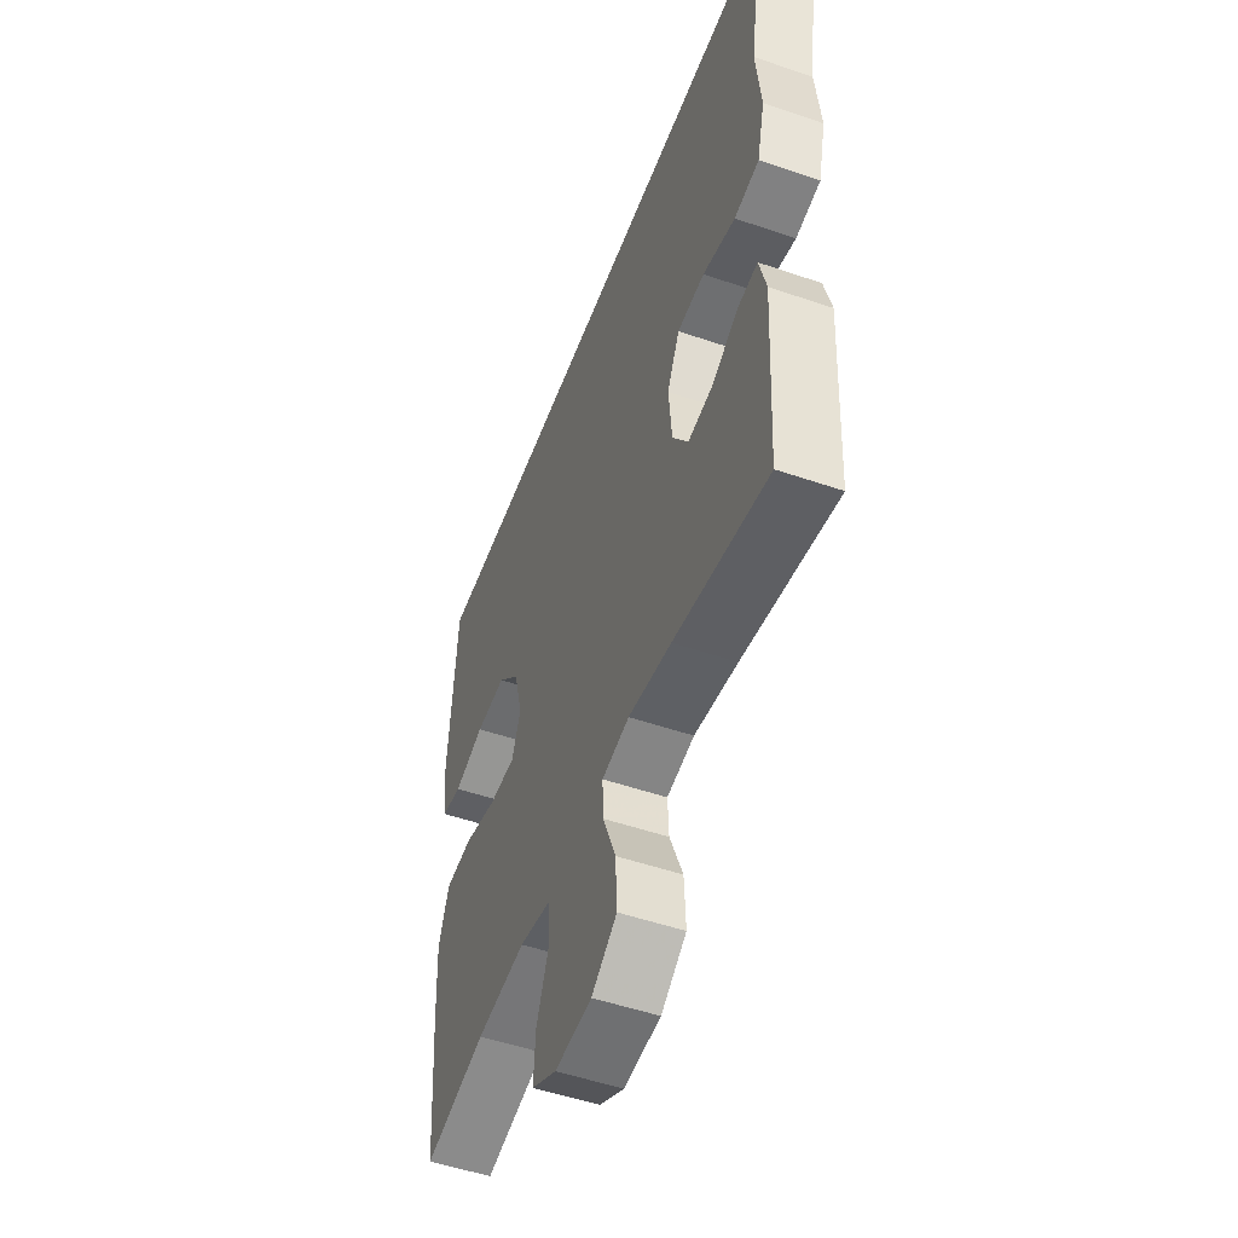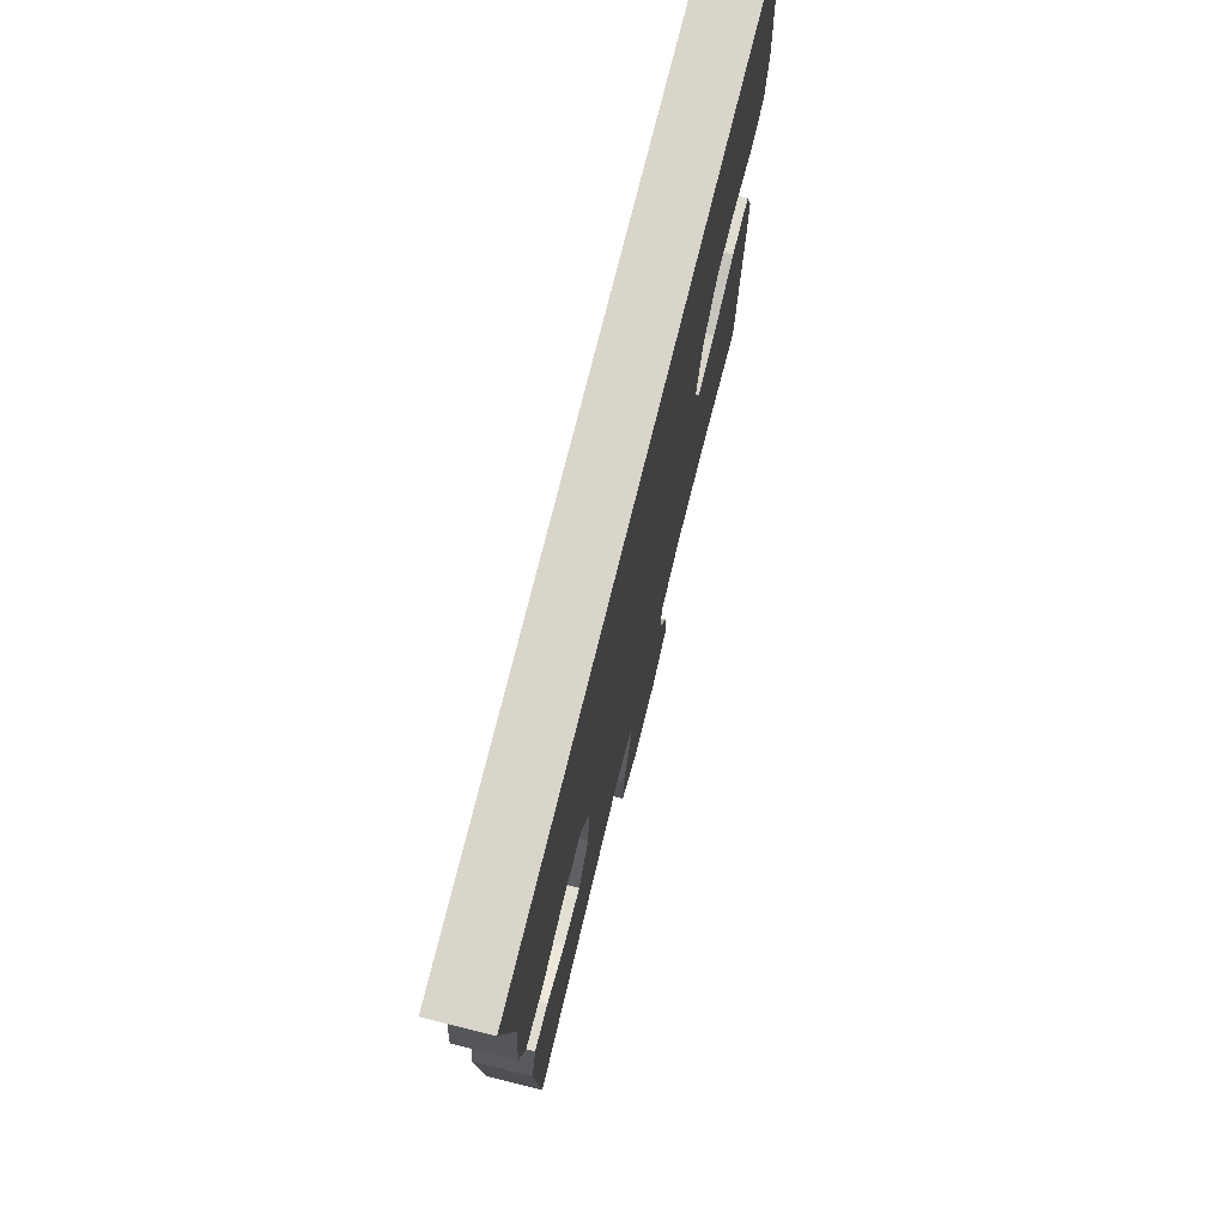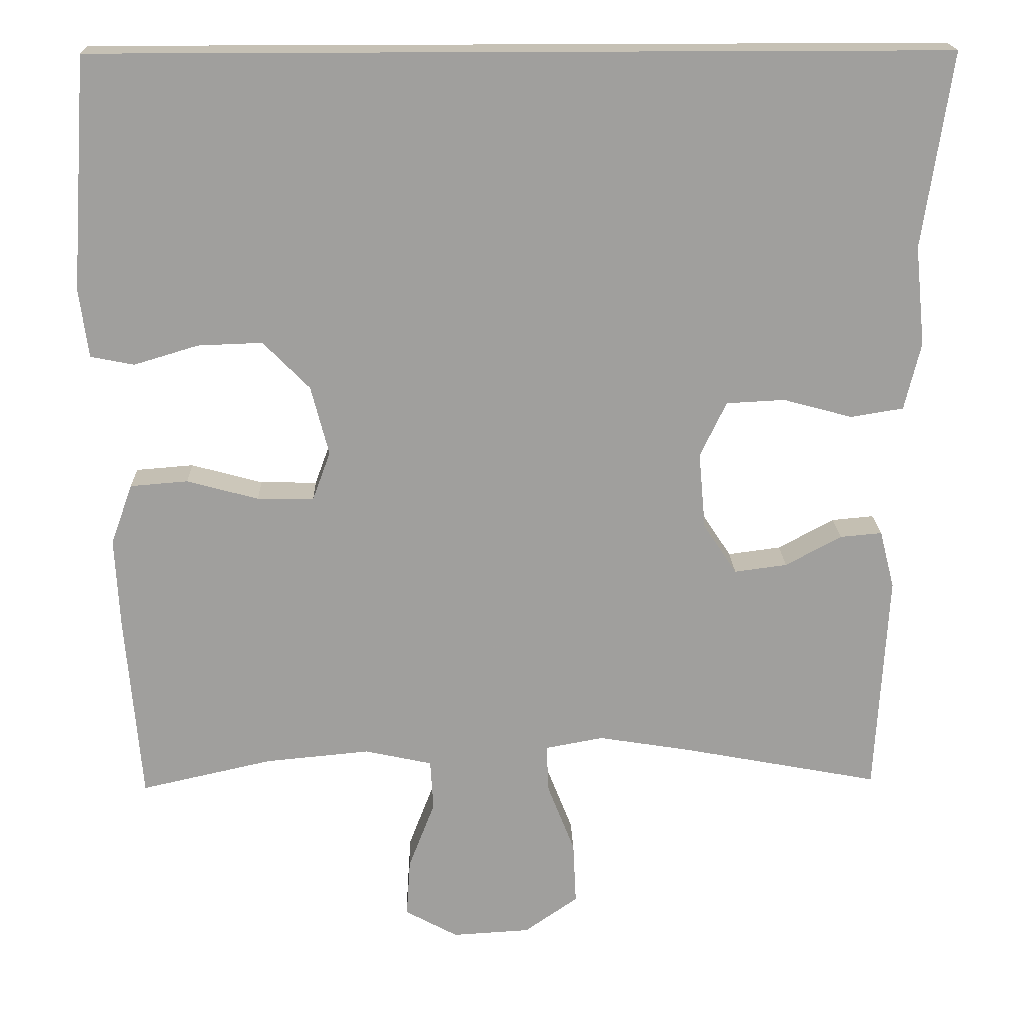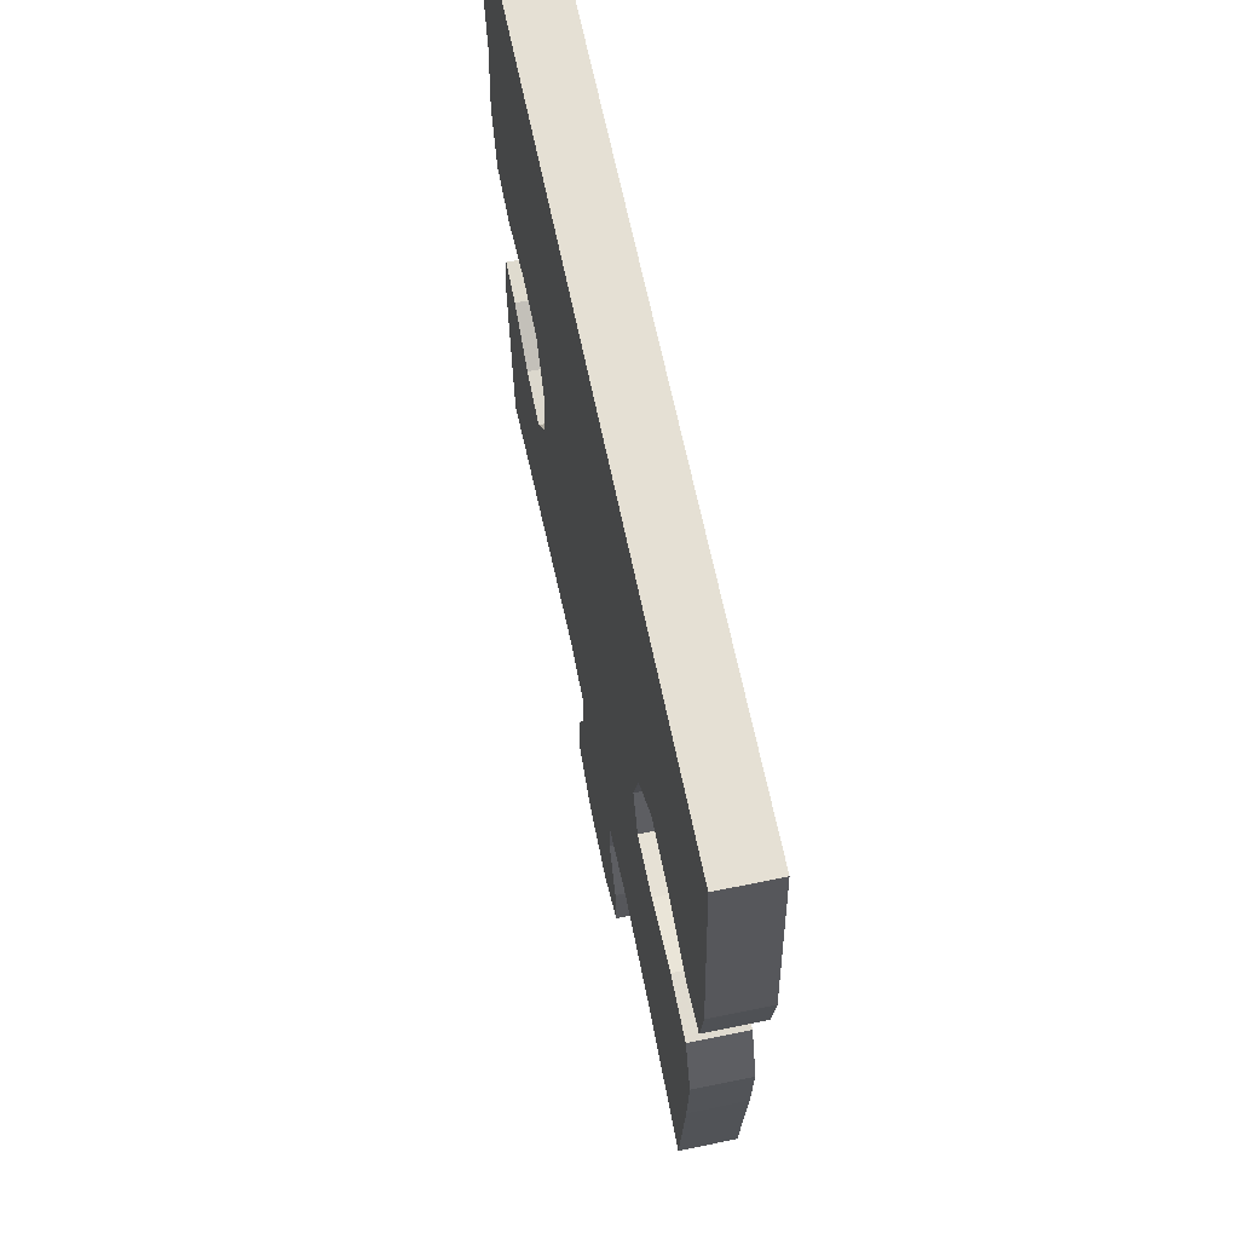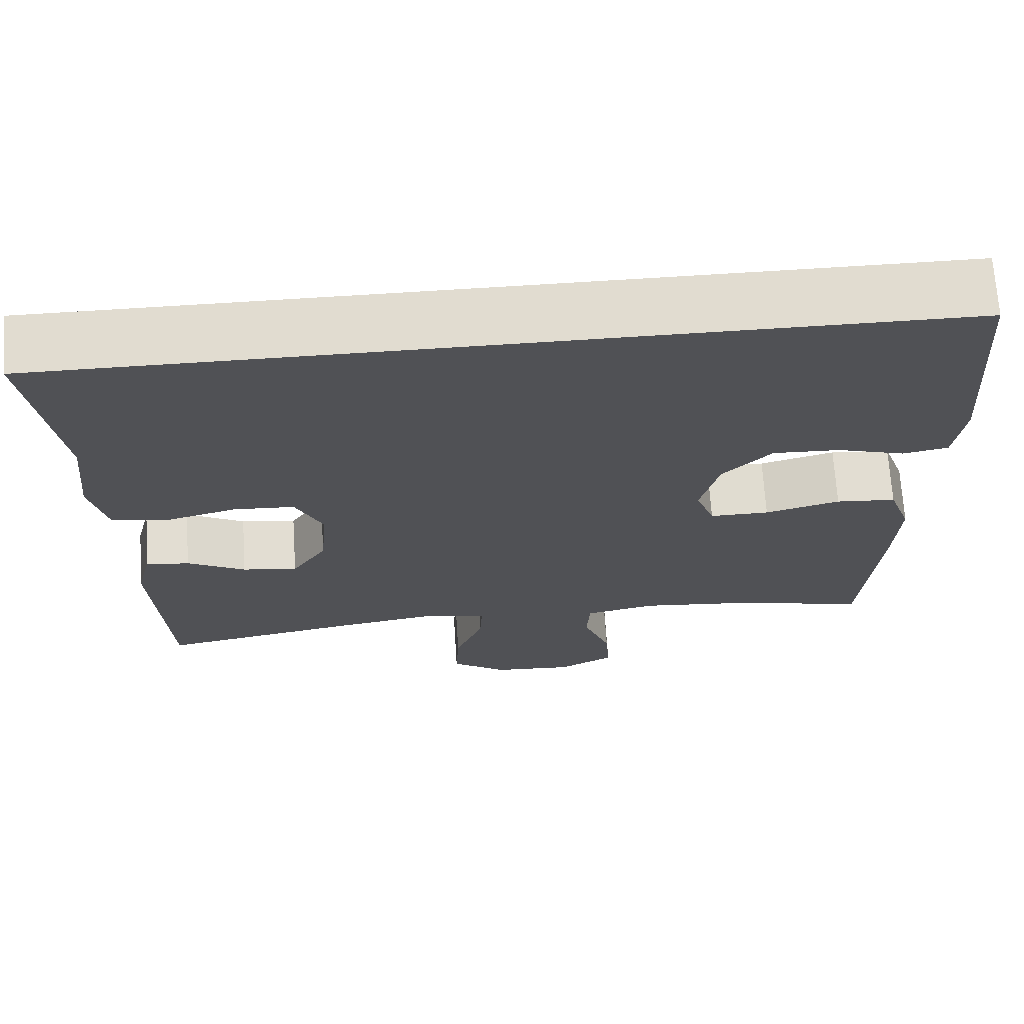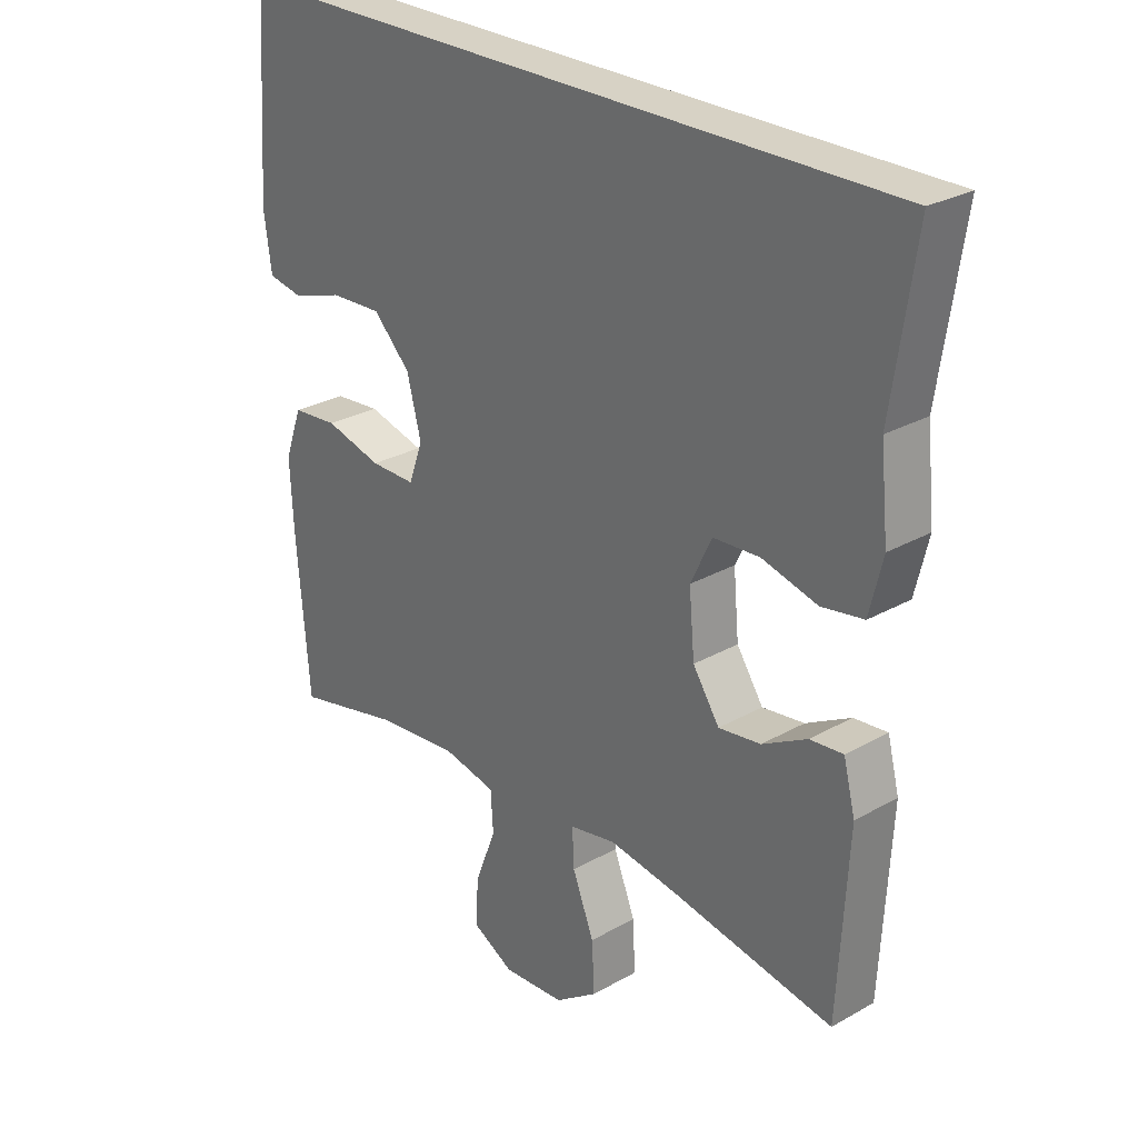
<metadata>
{"format":"obj","ext":"obj","renderer":"f3d","projection":"perspective","resolution":1024,"background":"white","views":[{"elev":-51.6,"azim":-110.4,"up":"+Z"},{"elev":74.5,"azim":-76.1,"up":"+Z"},{"elev":18.7,"azim":178.4,"up":"+Z"},{"elev":65.5,"azim":78.3,"up":"+Z"},{"elev":69.4,"azim":-3.7,"up":"+Z"},{"elev":27.2,"azim":-131.1,"up":"+Z"}]}
</metadata>
<code>
v -0.562 0.07 0.5
v 0.532 0.07 0.5
v 0.553 0.07 0.2
v 0.541 0.07 0.112
v 0.485 0.07 0.101
v 0.402 0.07 0.126
v 0.319 0.07 0.129
v 0.259 0.07 0.068
v 0.236 0.07 -0.021
v 0.259 0.07 -0.084
v 0.332 0.07 -0.083
v 0.424 0.07 -0.058
v 0.498 0.07 -0.064
v 0.526 0.07 -0.142
v 0.52 0.07 -0.259
v 0.5 0.07 -0.5
v 0.331 0.07 -0.462
v 0.196 0.07 -0.449
v 0.109 0.07 -0.468
v 0.105 0.07 -0.533
v 0.139 0.07 -0.621
v 0.144 0.07 -0.696
v 0.076 0.07 -0.733
v -0.024 0.07 -0.727
v -0.093 0.07 -0.679
v -0.089 0.07 -0.598
v -0.054 0.07 -0.509
v -0.051 0.07 -0.447
v -0.126 0.07 -0.433
v -0.244 0.07 -0.452
v -0.5 0.07 -0.5
v -0.516 0.07 -0.214
v -0.497 0.07 -0.139
v -0.443 0.07 -0.144
v -0.371 0.07 -0.183
v -0.303 0.07 -0.192
v -0.26 0.07 -0.127
v -0.251 0.07 -0.028
v -0.285 0.07 0.043
v -0.36 0.07 0.047
v -0.449 0.07 0.023
v -0.517 0.07 0.034
v -0.538 0.07 0.121
v -0.525 0.07 0.249
v -0.562 0 0.5
v 0.532 0 0.5
v 0.553 0 0.2
v 0.541 0 0.112
v 0.485 0 0.101
v 0.402 0 0.126
v 0.319 0 0.129
v 0.259 0 0.068
v 0.236 0 -0.021
v 0.259 0 -0.084
v 0.332 0 -0.083
v 0.424 0 -0.058
v 0.498 0 -0.064
v 0.526 0 -0.142
v 0.52 0 -0.259
v 0.5 0 -0.5
v 0.331 0 -0.462
v 0.196 0 -0.449
v 0.109 0 -0.468
v 0.105 0 -0.533
v 0.139 0 -0.621
v 0.144 0 -0.696
v 0.076 0 -0.733
v -0.024 0 -0.727
v -0.093 0 -0.679
v -0.089 0 -0.598
v -0.054 0 -0.509
v -0.051 0 -0.447
v -0.126 0 -0.433
v -0.244 0 -0.452
v -0.5 0 -0.5
v -0.516 0 -0.214
v -0.497 0 -0.139
v -0.443 0 -0.144
v -0.371 0 -0.183
v -0.303 0 -0.192
v -0.26 0 -0.127
v -0.251 0 -0.028
v -0.285 0 0.043
v -0.36 0 0.047
v -0.449 0 0.023
v -0.517 0 0.034
v -0.538 0 0.121
v -0.525 0 0.249
f 42 43 44
f 41 42 44
f 40 41 44
f 1 2 3
f 44 1 3
f 40 44 3
f 39 40 3
f 38 39 3
f 33 34 35
f 32 33 35
f 31 32 35
f 30 31 35
f 29 30 35 36
f 28 29 36 37
f 25 26 27
f 24 25 27
f 23 24 27
f 22 23 27
f 21 22 27
f 20 21 27
f 19 20 27 28
f 28 37 38
f 19 28 38
f 18 19 38
f 15 16 17
f 14 15 17
f 13 14 17
f 12 13 17
f 11 12 17
f 10 11 17 18
f 3 4 5 6
f 3 6 7
f 38 3 7
f 9 10 18 38
f 8 9 38
f 7 8 38
f 88 87 86
f 88 86 85
f 88 85 84
f 47 46 45
f 47 45 88
f 47 88 84
f 47 84 83
f 47 83 82
f 79 78 77
f 79 77 76
f 79 76 75
f 79 75 74
f 80 79 74 73
f 81 80 73 72
f 71 70 69
f 71 69 68
f 71 68 67
f 71 67 66
f 71 66 65
f 71 65 64
f 72 71 64 63
f 82 81 72
f 82 72 63
f 82 63 62
f 61 60 59
f 61 59 58
f 61 58 57
f 61 57 56
f 61 56 55
f 62 61 55 54
f 50 49 48 47
f 51 50 47
f 51 47 82
f 82 62 54 53
f 82 53 52
f 82 52 51
f 1 45 46 2
f 2 46 47 3
f 3 47 48 4
f 4 48 49 5
f 5 49 50 6
f 6 50 51 7
f 7 51 52 8
f 8 52 53 9
f 9 53 54 10
f 10 54 55 11
f 11 55 56 12
f 12 56 57 13
f 13 57 58 14
f 14 58 59 15
f 15 59 60 16
f 16 60 61 17
f 17 61 62 18
f 18 62 63 19
f 19 63 64 20
f 20 64 65 21
f 21 65 66 22
f 22 66 67 23
f 23 67 68 24
f 24 68 69 25
f 25 69 70 26
f 26 70 71 27
f 27 71 72 28
f 28 72 73 29
f 29 73 74 30
f 30 74 75 31
f 31 75 76 32
f 32 76 77 33
f 33 77 78 34
f 34 78 79 35
f 35 79 80 36
f 36 80 81 37
f 37 81 82 38
f 38 82 83 39
f 39 83 84 40
f 40 84 85 41
f 41 85 86 42
f 42 86 87 43
f 43 87 88 44
f 44 88 45 1

</code>
